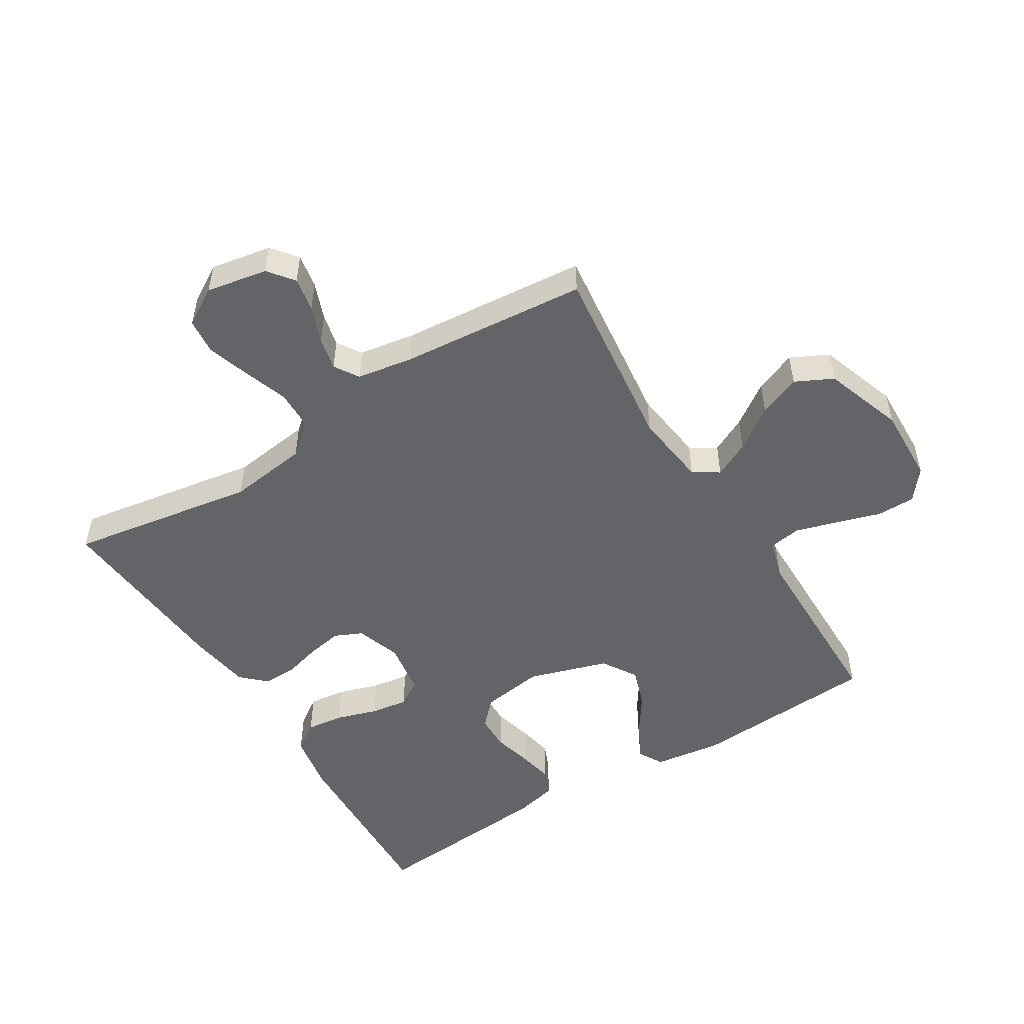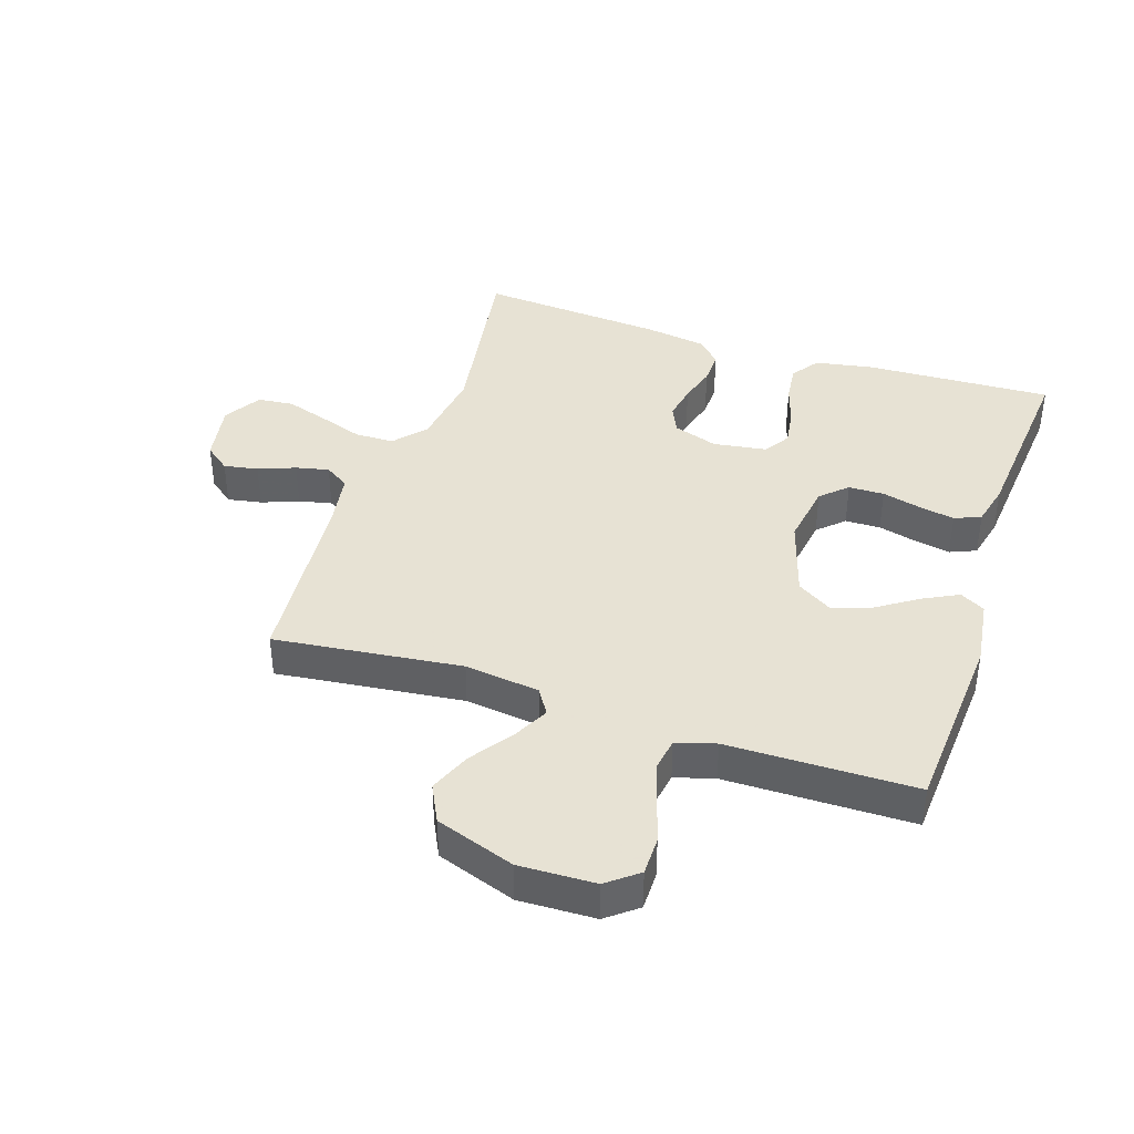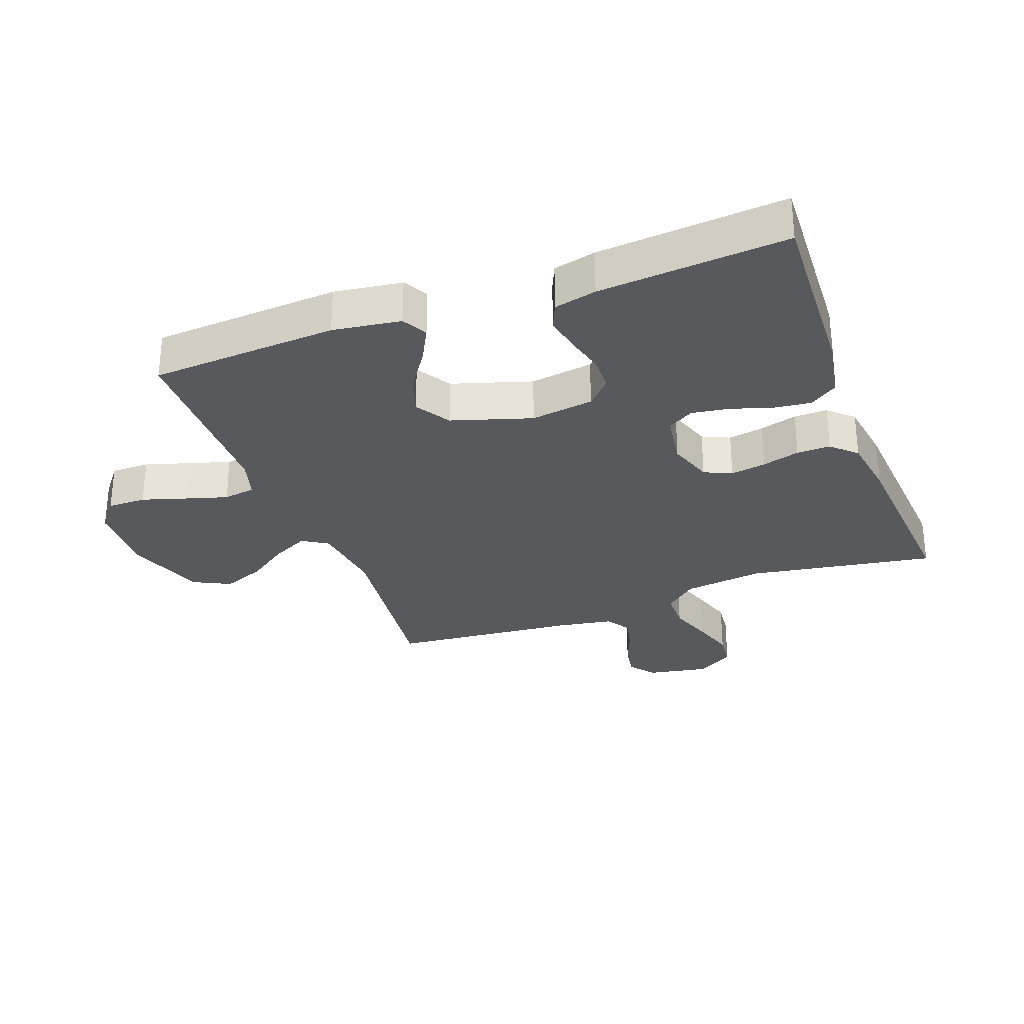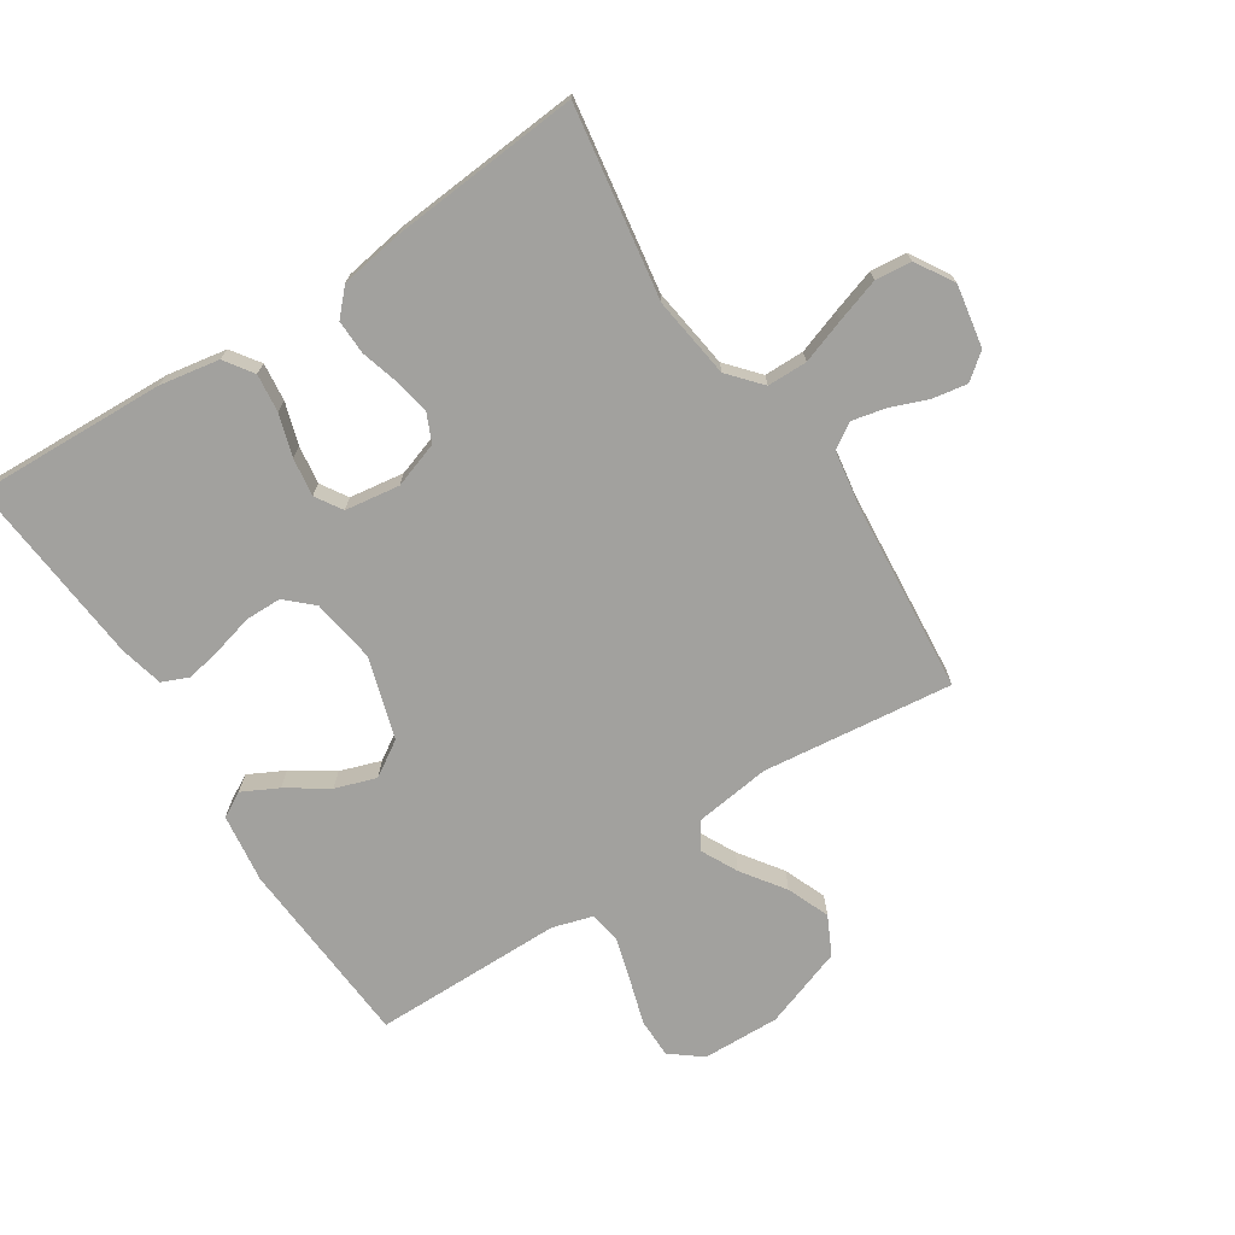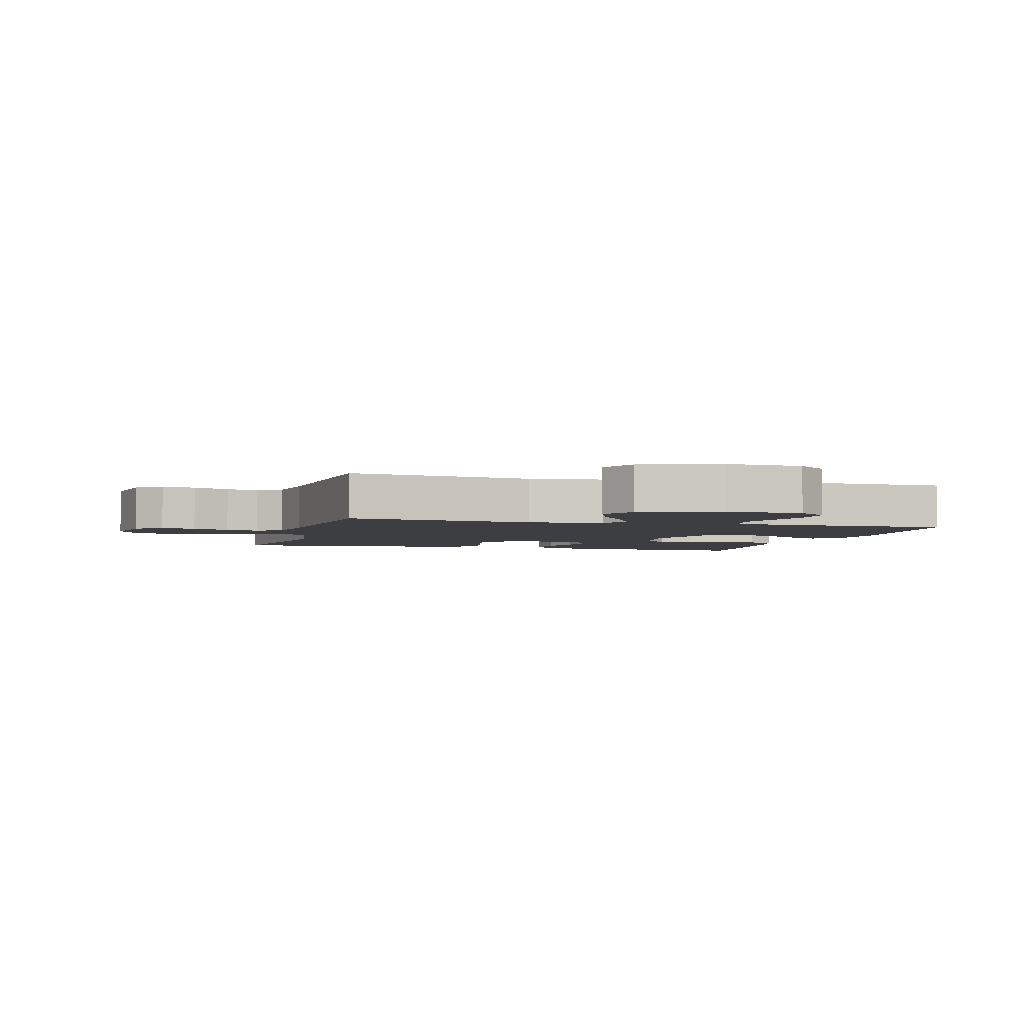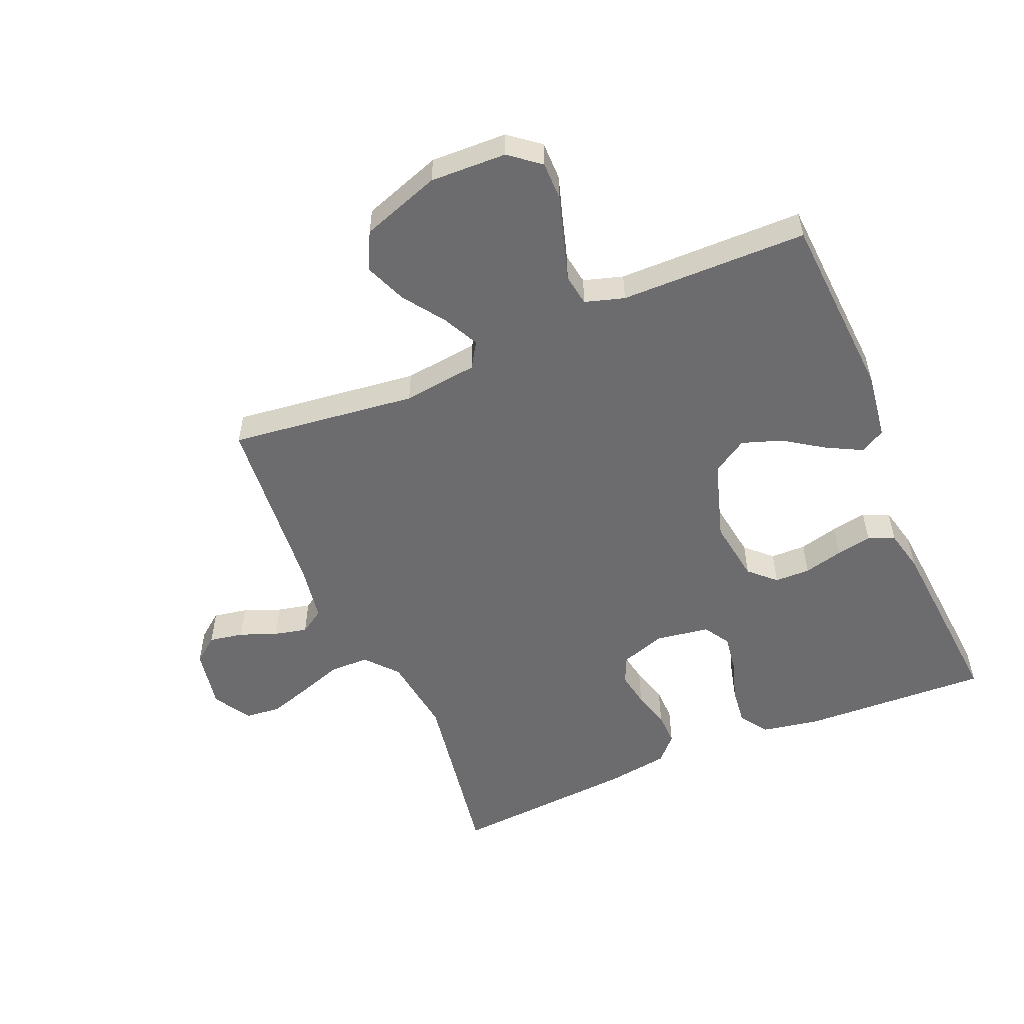
<metadata>
{"format":"obj","ext":"obj","renderer":"f3d","projection":"perspective","resolution":1024,"background":"white","views":[{"elev":-51.3,"azim":121.8,"up":"+Y"},{"elev":39.7,"azim":-161.5,"up":"+Y"},{"elev":-29.7,"azim":-69.7,"up":"+Y"},{"elev":-72.1,"azim":33.2,"up":"+Y"},{"elev":-3.4,"azim":164.6,"up":"+Y"},{"elev":-53.8,"azim":-157.0,"up":"+Y"}]}
</metadata>
<code>
v 0.5 0.07 0.5
v 0.451 0.07 0.2
v 0.468 0.07 0.072
v 0.512 0.07 0.021
v 0.575 0.07 0.02
v 0.645 0.07 0.044
v 0.714 0.07 0.066
v 0.771 0.07 0.06
v 0.807 0.07 0
v 0.789 0.07 -0.098
v 0.748 0.07 -0.13
v 0.693 0.07 -0.12
v 0.634 0.07 -0.097
v 0.581 0.07 -0.085
v 0.542 0.07 -0.11
v 0.527 0.07 -0.2
v 0.5 0.07 -0.5
v 0.2 0.07 -0.464
v 0.08 0.07 -0.479
v 0.054 0.07 -0.52
v 0.083 0.07 -0.578
v 0.13 0.07 -0.645
v 0.157 0.07 -0.712
v 0.127 0.07 -0.772
v 0 0.07 -0.816
v -0.122 0.07 -0.812
v -0.171 0.07 -0.773
v -0.171 0.07 -0.711
v -0.149 0.07 -0.64
v -0.129 0.07 -0.573
v -0.137 0.07 -0.522
v -0.2 0.07 -0.503
v -0.5 0.07 -0.5
v -0.519 0.07 -0.2
v -0.504 0.07 -0.091
v -0.464 0.07 -0.069
v -0.408 0.07 -0.098
v -0.344 0.07 -0.141
v -0.28 0.07 -0.163
v -0.224 0.07 -0.128
v -0.184 0.07 0
v -0.199 0.07 0.101
v -0.24 0.07 0.14
v -0.297 0.07 0.141
v -0.36 0.07 0.125
v -0.417 0.07 0.114
v -0.459 0.07 0.132
v -0.475 0.07 0.2
v -0.5 0.07 0.5
v -0.2 0.07 0.487
v -0.106 0.07 0.47
v -0.075 0.07 0.425
v -0.082 0.07 0.365
v -0.103 0.07 0.299
v -0.112 0.07 0.239
v -0.086 0.07 0.197
v 0 0.07 0.184
v 0.072 0.07 0.208
v 0.092 0.07 0.252
v 0.082 0.07 0.309
v 0.065 0.07 0.369
v 0.064 0.07 0.423
v 0.101 0.07 0.462
v 0.2 0.07 0.477
v 0.5 0 0.5
v 0.451 0 0.2
v 0.468 0 0.072
v 0.512 0 0.021
v 0.575 0 0.02
v 0.645 0 0.044
v 0.714 0 0.066
v 0.771 0 0.06
v 0.807 0 0
v 0.789 0 -0.098
v 0.748 0 -0.13
v 0.693 0 -0.12
v 0.634 0 -0.097
v 0.581 0 -0.085
v 0.542 0 -0.11
v 0.527 0 -0.2
v 0.5 0 -0.5
v 0.2 0 -0.464
v 0.08 0 -0.479
v 0.054 0 -0.52
v 0.083 0 -0.578
v 0.13 0 -0.645
v 0.157 0 -0.712
v 0.127 0 -0.772
v 0 0 -0.816
v -0.122 0 -0.812
v -0.171 0 -0.773
v -0.171 0 -0.711
v -0.149 0 -0.64
v -0.129 0 -0.573
v -0.137 0 -0.522
v -0.2 0 -0.503
v -0.5 0 -0.5
v -0.519 0 -0.2
v -0.504 0 -0.091
v -0.464 0 -0.069
v -0.408 0 -0.098
v -0.344 0 -0.141
v -0.28 0 -0.163
v -0.224 0 -0.128
v -0.184 0 0
v -0.199 0 0.101
v -0.24 0 0.14
v -0.297 0 0.141
v -0.36 0 0.125
v -0.417 0 0.114
v -0.459 0 0.132
v -0.475 0 0.2
v -0.5 0 0.5
v -0.2 0 0.487
v -0.106 0 0.47
v -0.075 0 0.425
v -0.082 0 0.365
v -0.103 0 0.299
v -0.112 0 0.239
v -0.086 0 0.197
v 0 0 0.184
v 0.072 0 0.208
v 0.092 0 0.252
v 0.082 0 0.309
v 0.065 0 0.369
v 0.064 0 0.423
v 0.101 0 0.462
v 0.2 0 0.477
f 63 64 1 2
f 60 61 62 63
f 59 60 63 2
f 58 59 2 3
f 57 58 3 4
f 56 57 4
f 51 52 53 54
f 51 54 55
f 50 51 55
f 49 50 55
f 48 49 55 56
f 44 45 46 47
f 44 47 48 56
f 35 36 37 38
f 35 38 39
f 32 33 34 35
f 31 32 35 39
f 26 27 28 29
f 26 29 30
f 25 26 30
f 24 25 30 31
f 21 22 23 24
f 20 21 24 31
f 16 17 18
f 15 16 18 19
f 10 11 12 13
f 10 13 14
f 9 10 14
f 8 9 14
f 5 6 7 8
f 5 8 14 15
f 43 44 56
f 42 43 56 4
f 41 42 4
f 40 41 4 5
f 19 20 31 39
f 19 39 40
f 5 15 19 40
f 66 65 128 127
f 127 126 125 124
f 66 127 124 123
f 67 66 123 122
f 68 67 122 121
f 68 121 120
f 118 117 116 115
f 119 118 115
f 119 115 114
f 119 114 113
f 120 119 113 112
f 111 110 109 108
f 120 112 111 108
f 102 101 100 99
f 103 102 99
f 99 98 97 96
f 103 99 96 95
f 93 92 91 90
f 94 93 90
f 94 90 89
f 95 94 89 88
f 88 87 86 85
f 95 88 85 84
f 82 81 80
f 83 82 80 79
f 77 76 75 74
f 78 77 74
f 78 74 73
f 78 73 72
f 72 71 70 69
f 79 78 72 69
f 120 108 107
f 68 120 107 106
f 68 106 105
f 69 68 105 104
f 103 95 84 83
f 104 103 83
f 104 83 79 69
f 1 65 66 2
f 2 66 67 3
f 3 67 68 4
f 4 68 69 5
f 5 69 70 6
f 6 70 71 7
f 7 71 72 8
f 8 72 73 9
f 9 73 74 10
f 10 74 75 11
f 11 75 76 12
f 12 76 77 13
f 13 77 78 14
f 14 78 79 15
f 15 79 80 16
f 16 80 81 17
f 17 81 82 18
f 18 82 83 19
f 19 83 84 20
f 20 84 85 21
f 21 85 86 22
f 22 86 87 23
f 23 87 88 24
f 24 88 89 25
f 25 89 90 26
f 26 90 91 27
f 27 91 92 28
f 28 92 93 29
f 29 93 94 30
f 30 94 95 31
f 31 95 96 32
f 32 96 97 33
f 33 97 98 34
f 34 98 99 35
f 35 99 100 36
f 36 100 101 37
f 37 101 102 38
f 38 102 103 39
f 39 103 104 40
f 40 104 105 41
f 41 105 106 42
f 42 106 107 43
f 43 107 108 44
f 44 108 109 45
f 45 109 110 46
f 46 110 111 47
f 47 111 112 48
f 48 112 113 49
f 49 113 114 50
f 50 114 115 51
f 51 115 116 52
f 52 116 117 53
f 53 117 118 54
f 54 118 119 55
f 55 119 120 56
f 56 120 121 57
f 57 121 122 58
f 58 122 123 59
f 59 123 124 60
f 60 124 125 61
f 61 125 126 62
f 62 126 127 63
f 63 127 128 64
f 64 128 65 1

</code>
